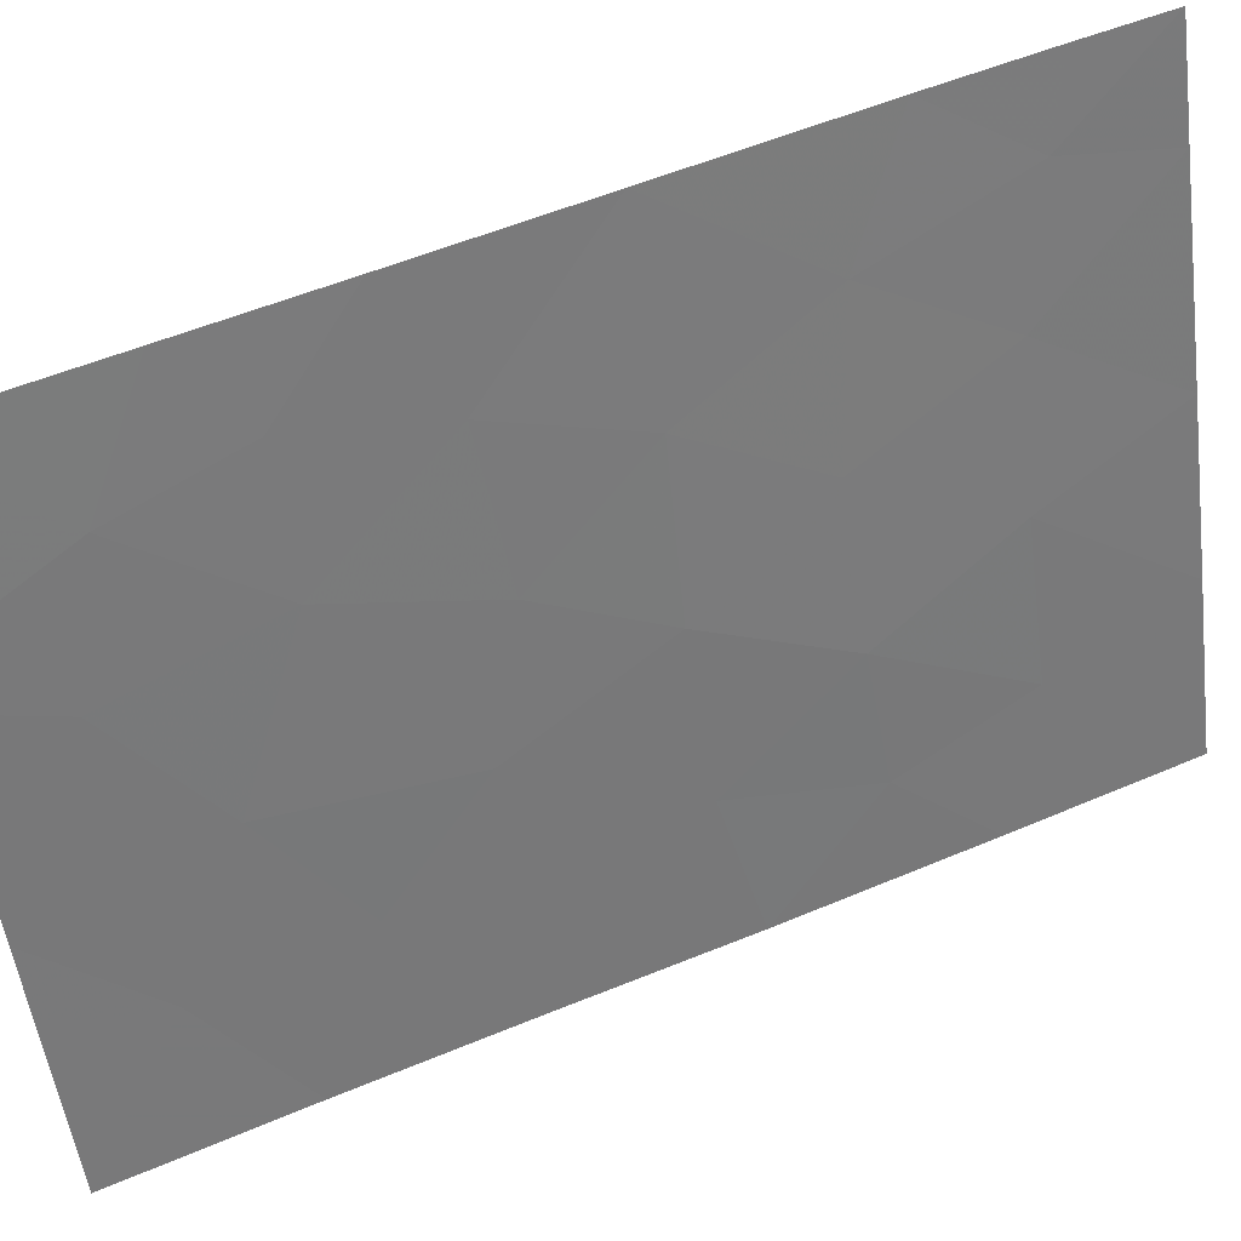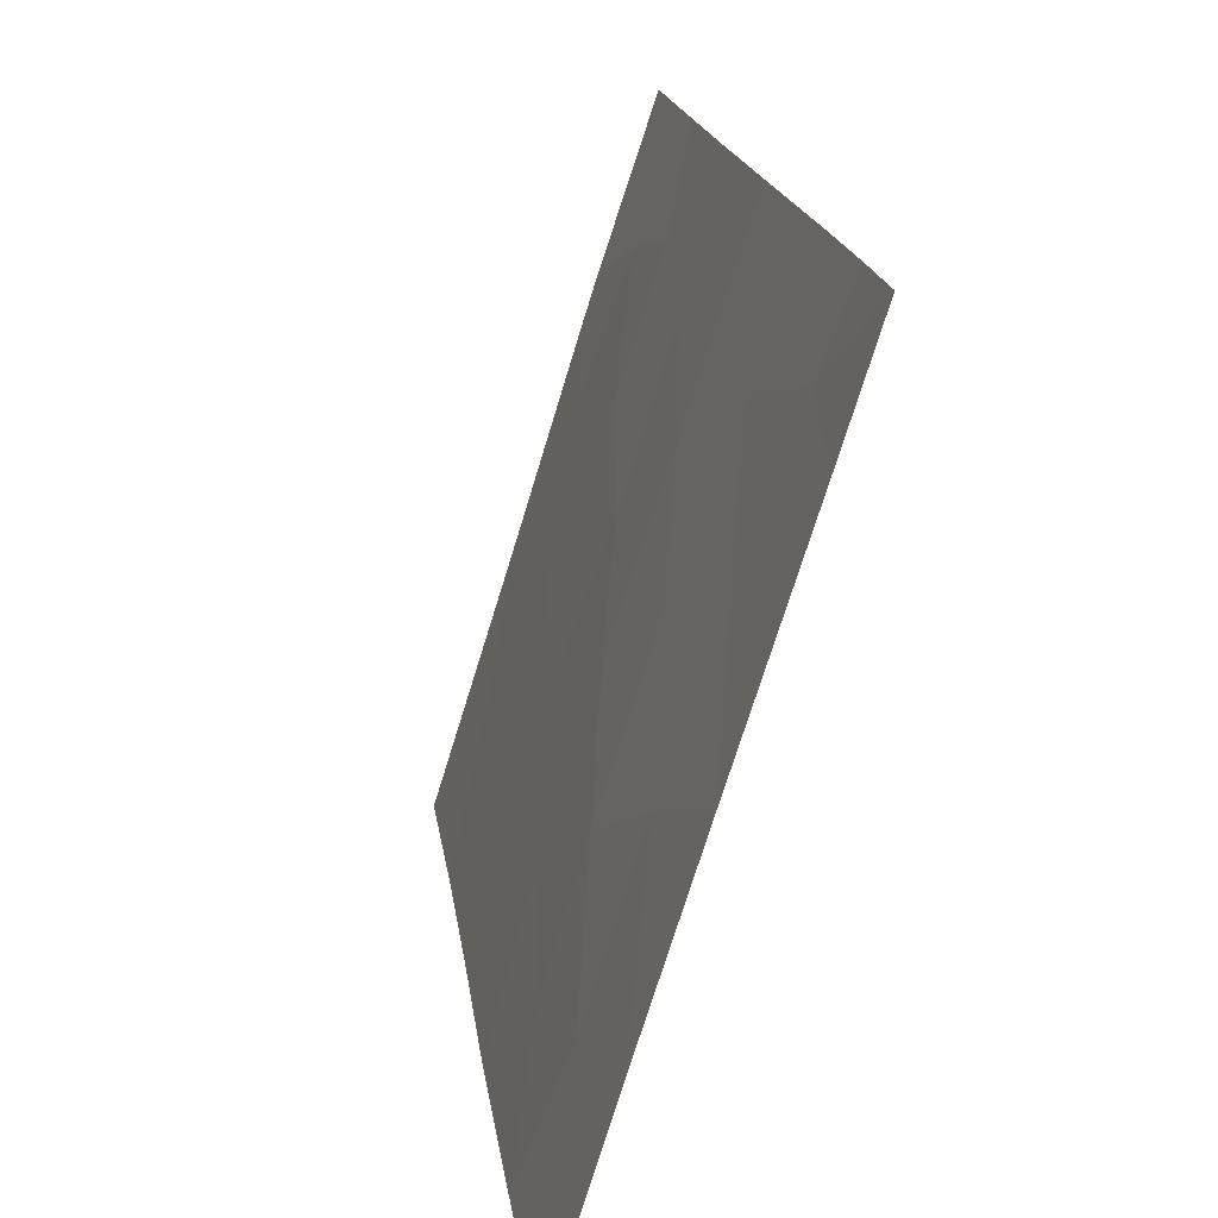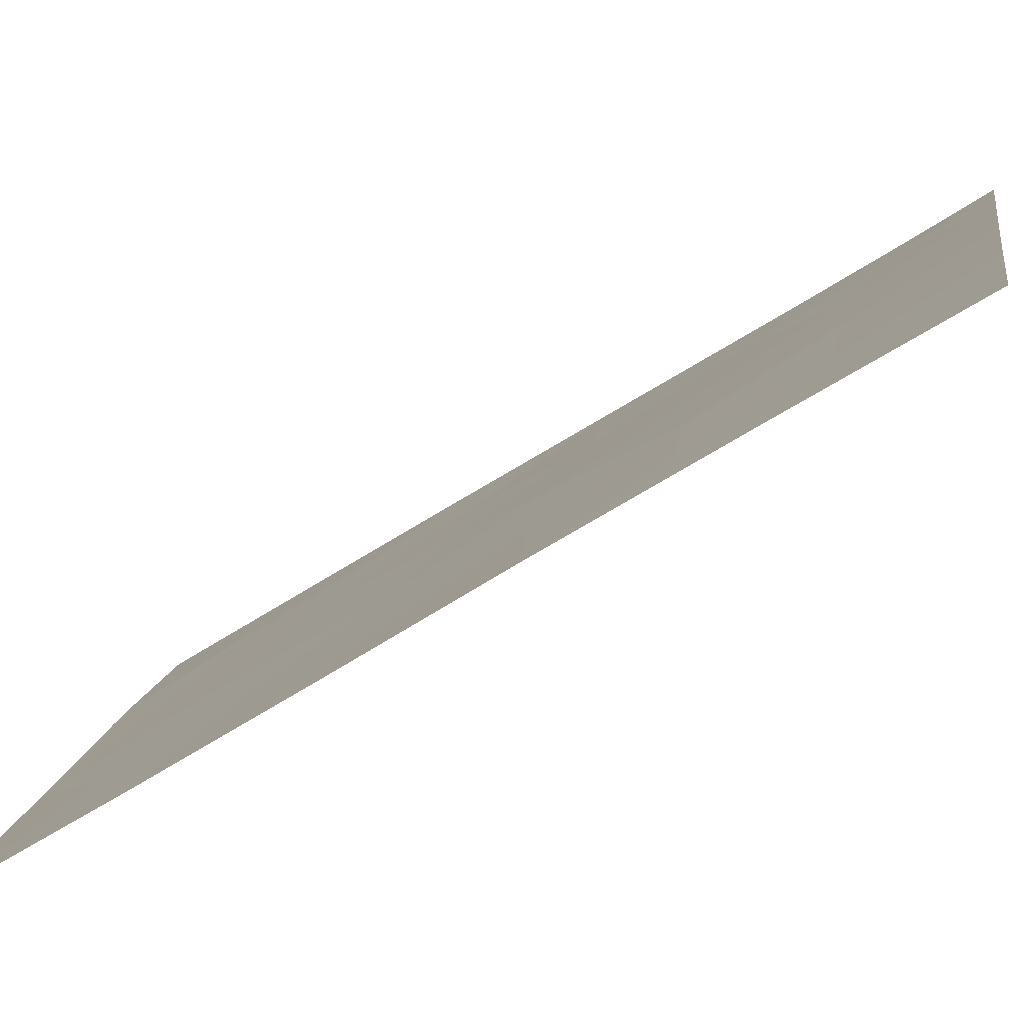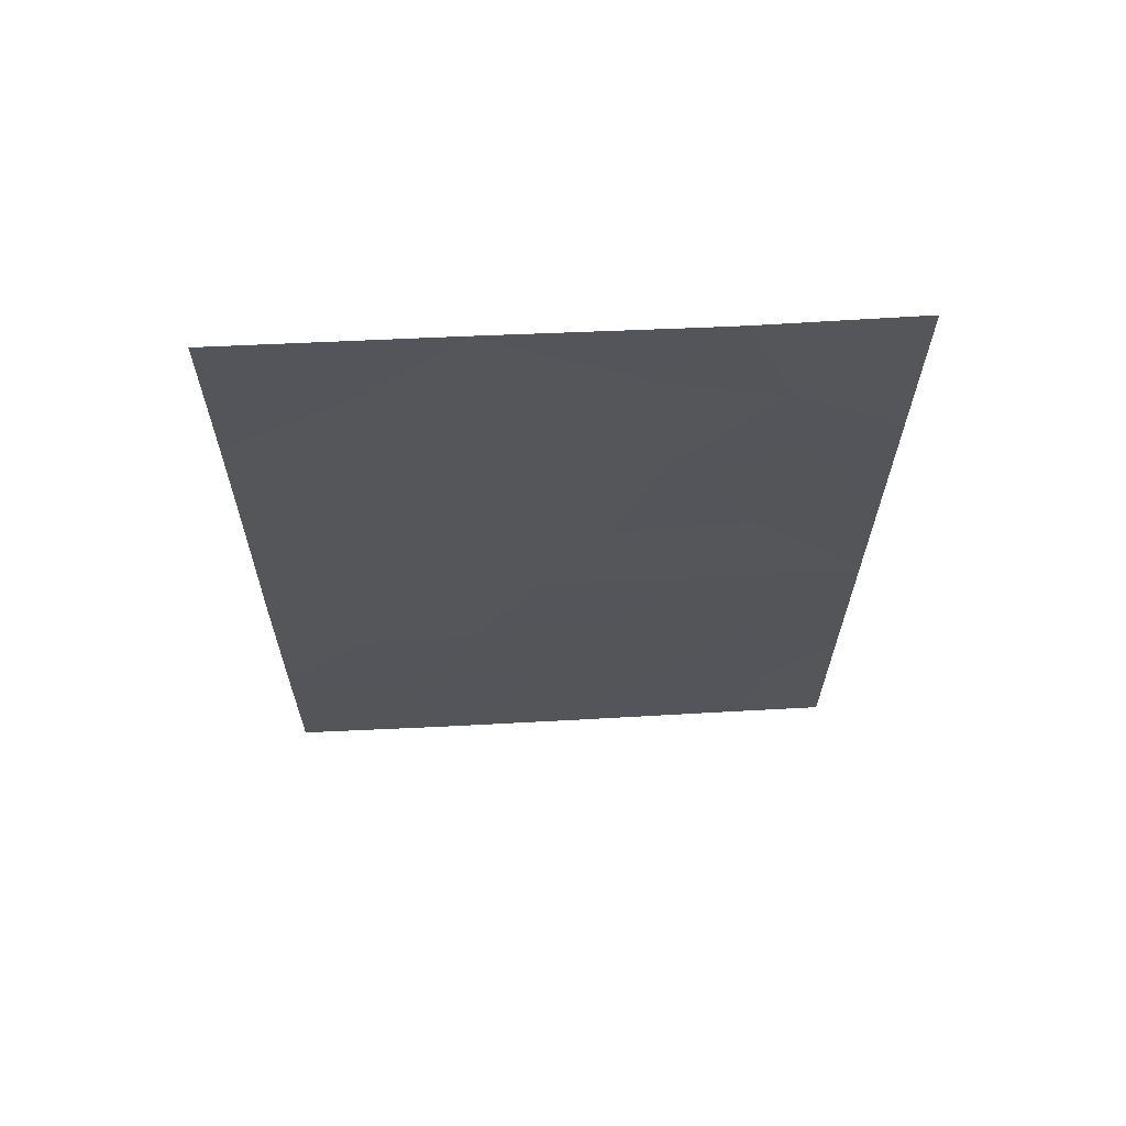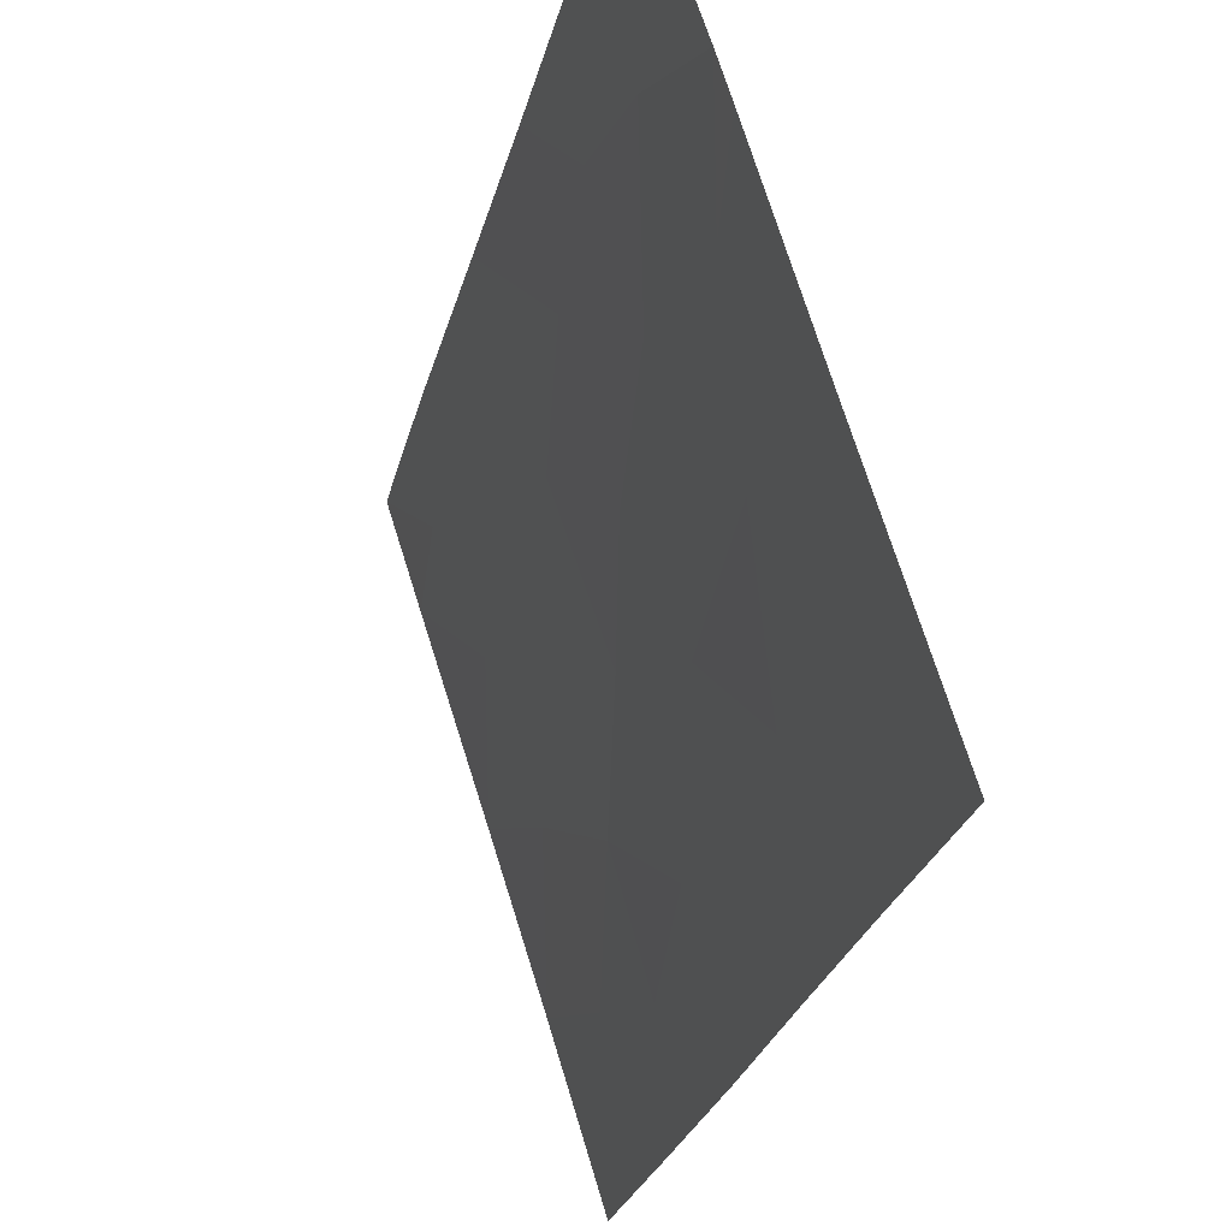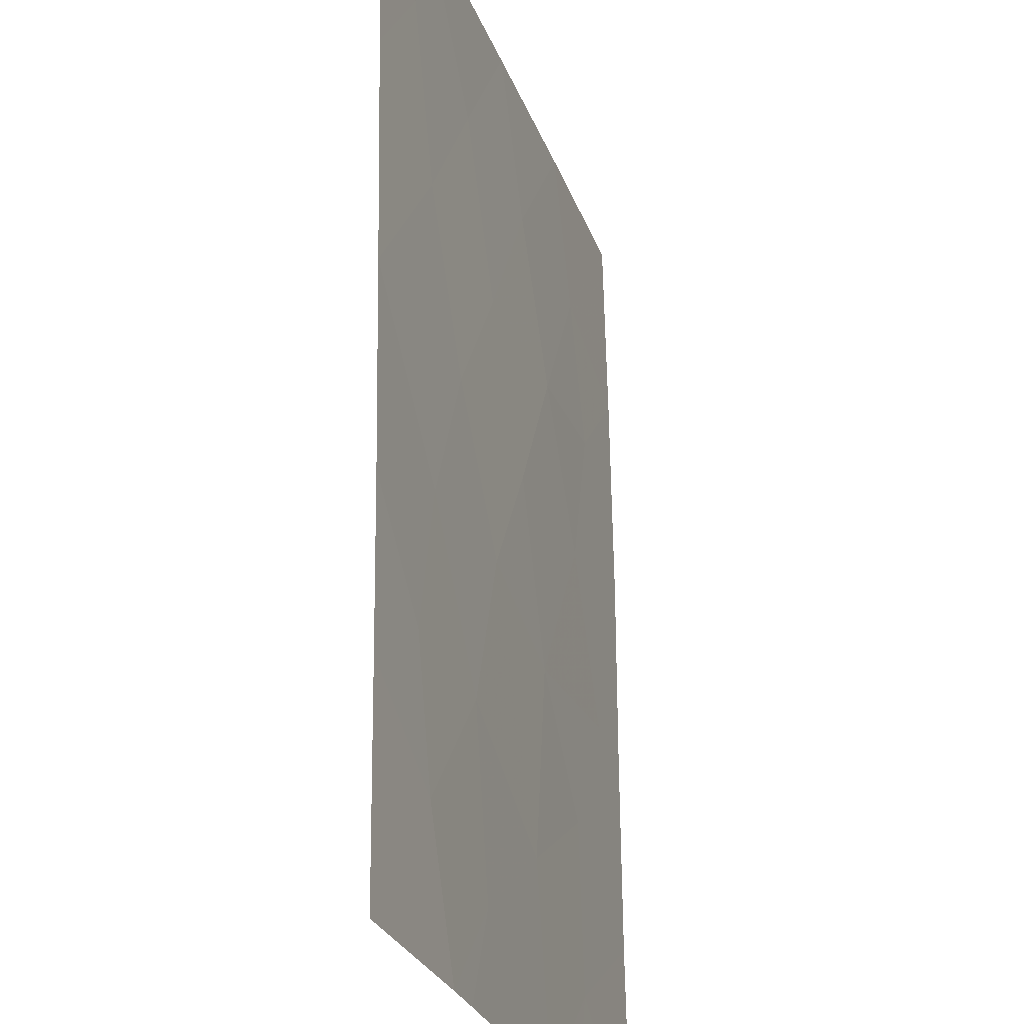
<metadata>
{"format":"obj","ext":"obj","renderer":"f3d","projection":"perspective","resolution":1024,"background":"white","views":[{"elev":52.5,"azim":64.5,"up":"+Y"},{"elev":16.2,"azim":172.1,"up":"+Y"},{"elev":-62.1,"azim":122.3,"up":"+Y"},{"elev":65.4,"azim":104.7,"up":"+Z"},{"elev":-25.0,"azim":-13.6,"up":"+Y"},{"elev":61.8,"azim":-1.6,"up":"+Y"}]}
</metadata>
<code>
v 90.87 98.53 41.44
v 91.49 96.66 41.71
v 92.29 93.77 46.75
v 91.87 94.98 50
v 92.16 94.04 50
v 91.45 96.59 44.9
v 90.87 98.68 38
v 91.26 97.41 39.75
v 92.12 94.74 41.66
v 92.94 92 43.02
v 92.39 93.72 43.36
v 91.27 96.96 48.85
v 92.48 93.63 39.83
v 92.6 93.18 41.55
v 92.88 92 45.36
v 92.83 92 47.65
v 92.62 92.83 45.2
v 90.39 100 40.69
v 91.12 97.69 43.32
v 90.34 100 45.65
v 90.73 99.03 39.41
v 90.76 98.6 48.37
v 90.27 100 50
v 90.94 97.97 50
v 90.68 98.91 46.77
v 91.1 97.47 50
v 92.98 92 40.37
v 90.41 100 39.16
v 90.31 100 47.53
v 90.36 100 43.34
v 92.34 94.12 38
v 92.8 92 50
v 93 92 38
v 90.45 100 38
v 91.68 96.19 38
v 91.2 97.28 46.79
v 90.85 98.44 45.05
v 91.79 95.36 47.76
v 92.29 93.67 48.72
v 91.87 95.54 39.84
v 91.77 95.71 43.42
v 91.95 94.96 45.41
f 39 4 38
f 31 13 40
f 7 35 8
f 35 40 8
f 9 14 11
f 11 41 9
f 38 4 12
f 37 30 19
f 2 9 41
f 21 7 8
f 10 15 17
f 17 11 10
f 15 16 17
f 22 24 23
f 26 24 12
f 1 2 19
f 19 41 6
f 22 12 24
f 28 34 21
f 21 18 28
f 29 25 22
f 30 18 1
f 18 21 1
f 21 8 1
f 32 5 39
f 31 33 13
f 33 27 13
f 21 34 7
f 27 10 14
f 10 11 14
f 1 8 2
f 25 20 37
f 4 26 12
f 13 27 14
f 20 30 37
f 29 20 25
f 41 11 42
f 35 31 40
f 6 36 37
f 13 9 40
f 13 14 9
f 3 39 38
f 16 3 17
f 6 42 38
f 5 4 39
f 32 39 16
f 2 40 9
f 2 8 40
f 37 36 25
f 39 3 16
f 19 30 1
f 37 19 6
f 42 11 17
f 22 25 36
f 3 42 17
f 22 36 12
f 36 6 38
f 29 22 23
f 38 12 36
f 3 38 42
f 2 41 19
f 42 6 41

</code>
